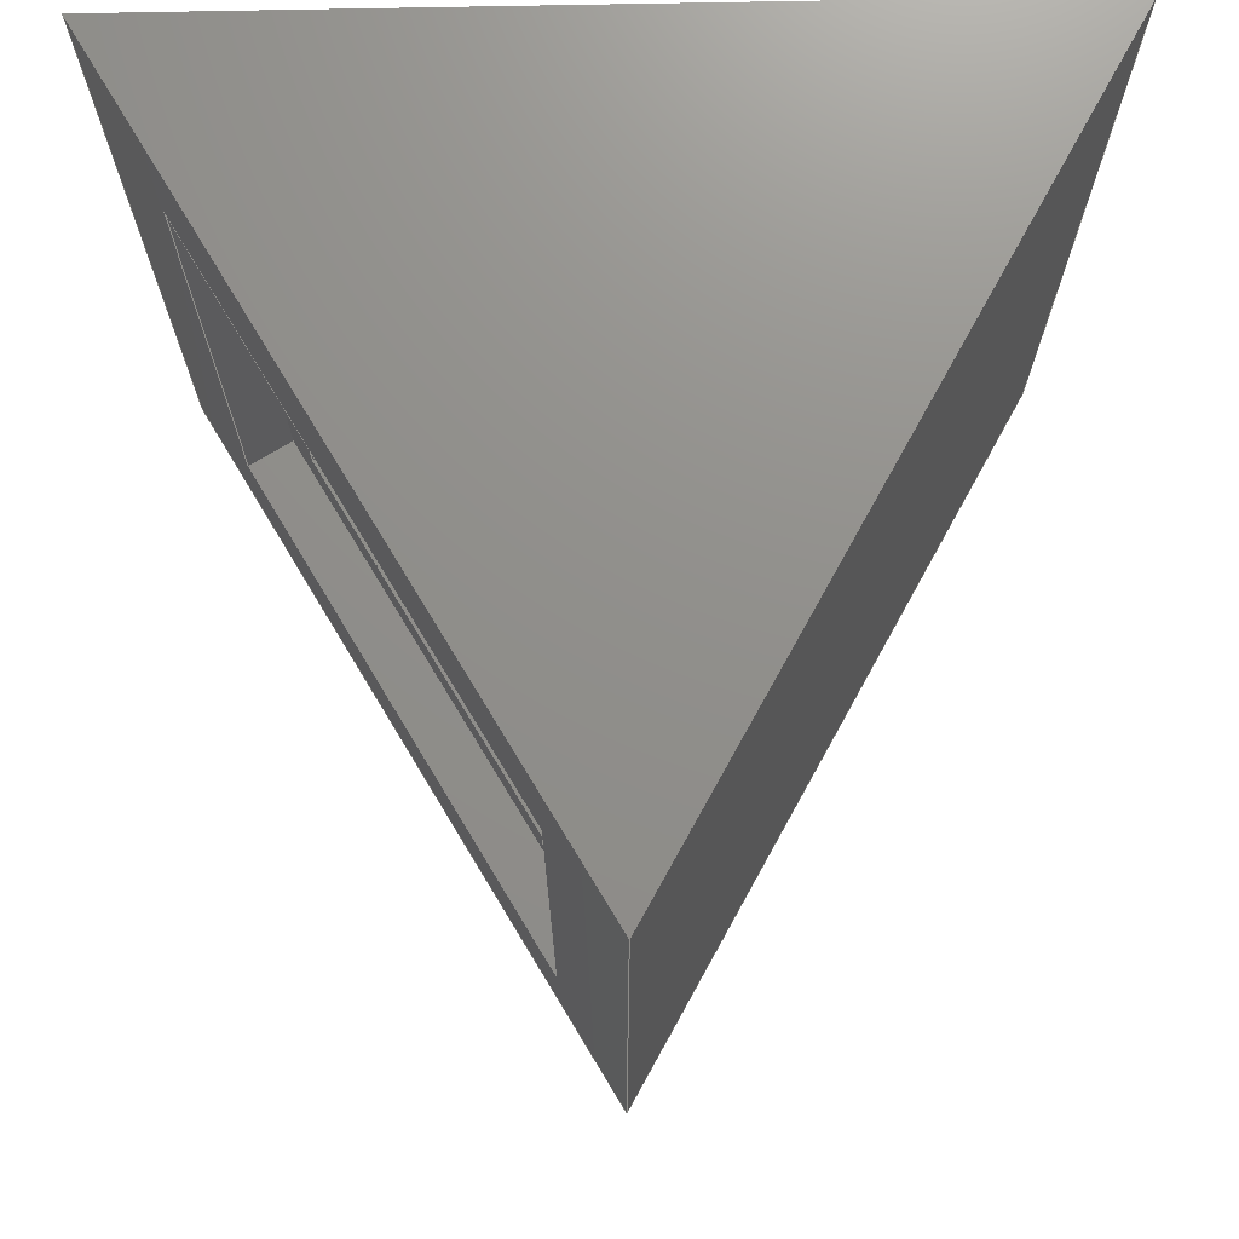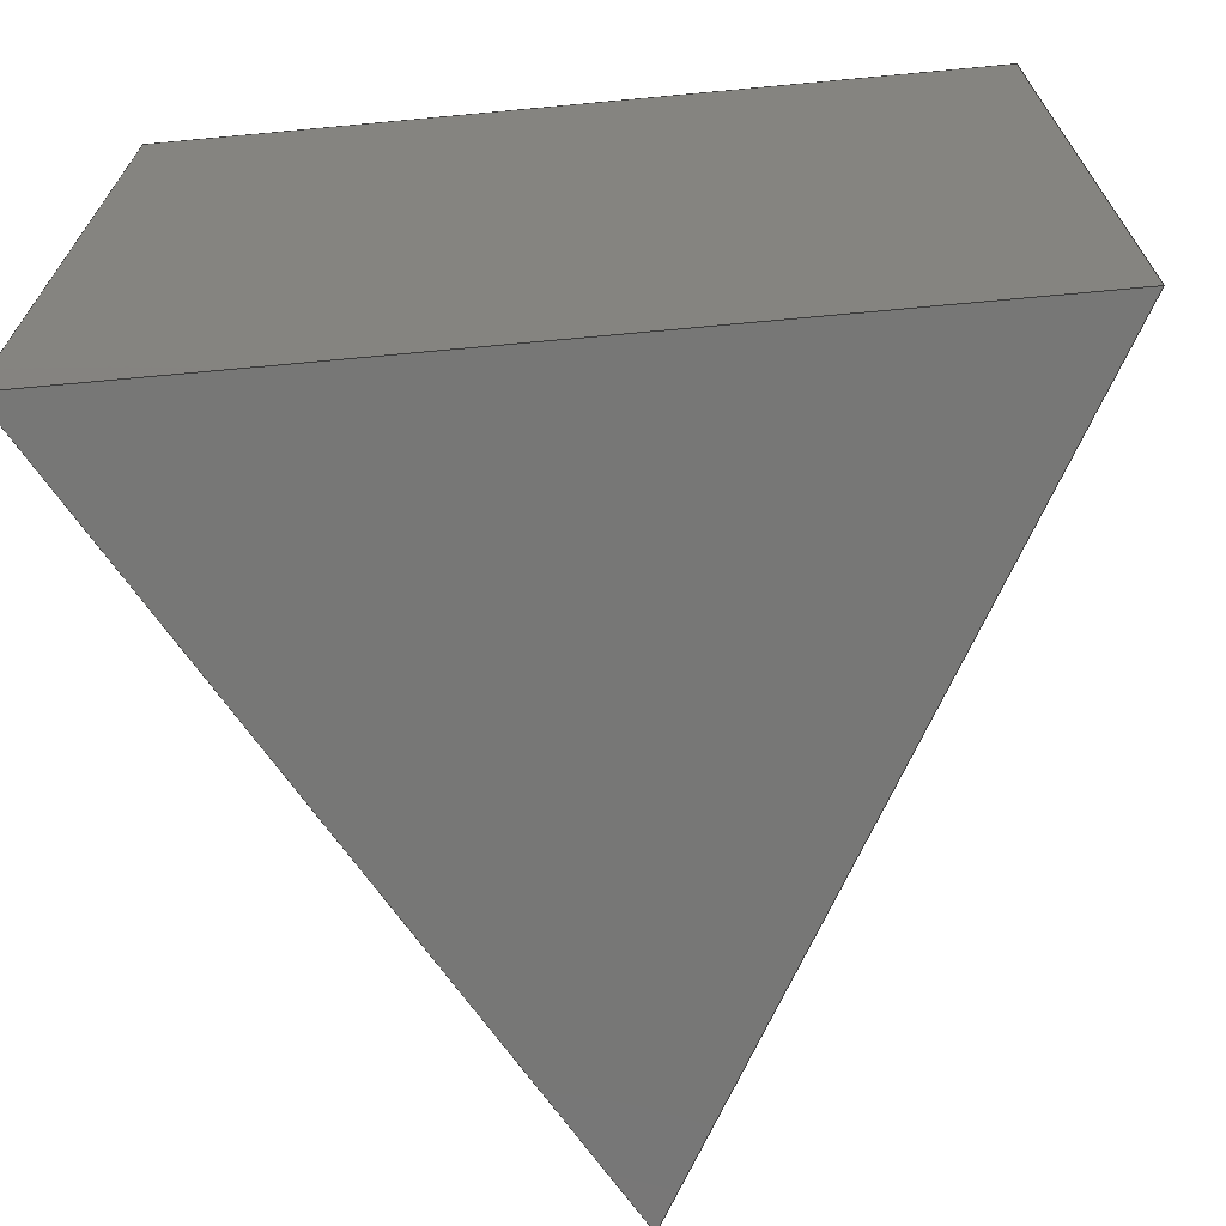
<metadata>
{"format":"step","ext":"step","renderer":"f3d","projection":"perspective","resolution":1024,"background":"white","views":[{"elev":72.8,"azim":178.9,"up":"+Z"},{"elev":-69.5,"azim":5.3,"up":"+Z"}]}
</metadata>
<code>
ISO-10303-21;
DATA;
#1=MECHANICAL_DESIGN_GEOMETRIC_PRESENTATION_REPRESENTATION('',(#4),#425);
#2=SHAPE_REPRESENTATION_RELATIONSHIP('SRR','None',#432,#3);
#3=ADVANCED_BREP_SHAPE_REPRESENTATION('',(#5),#424);
#4=STYLED_ITEM('',(#441),#5);
#5=MANIFOLD_SOLID_BREP('Body1',#257);
#6=FACE_BOUND('',#33,.T.);
#7=FACE_BOUND('',#35,.T.);
#8=FACE_OUTER_BOUND('',#23,.T.);
#9=FACE_OUTER_BOUND('',#24,.T.);
#10=FACE_OUTER_BOUND('',#25,.T.);
#11=FACE_OUTER_BOUND('',#26,.T.);
#12=FACE_OUTER_BOUND('',#27,.T.);
#13=FACE_OUTER_BOUND('',#28,.T.);
#14=FACE_OUTER_BOUND('',#29,.T.);
#15=FACE_OUTER_BOUND('',#30,.T.);
#16=FACE_OUTER_BOUND('',#31,.T.);
#17=FACE_OUTER_BOUND('',#32,.T.);
#18=FACE_OUTER_BOUND('',#34,.T.);
#19=FACE_OUTER_BOUND('',#36,.T.);
#20=FACE_OUTER_BOUND('',#37,.T.);
#21=FACE_OUTER_BOUND('',#38,.T.);
#22=FACE_OUTER_BOUND('',#39,.T.);
#23=EDGE_LOOP('',(#161,#162,#163,#164));
#24=EDGE_LOOP('',(#165,#166,#167,#168));
#25=EDGE_LOOP('',(#169,#170,#171,#172));
#26=EDGE_LOOP('',(#173,#174,#175,#176));
#27=EDGE_LOOP('',(#177,#178,#179,#180));
#28=EDGE_LOOP('',(#181,#182,#183,#184));
#29=EDGE_LOOP('',(#185,#186,#187,#188));
#30=EDGE_LOOP('',(#189,#190,#191,#192));
#31=EDGE_LOOP('',(#193,#194,#195,#196));
#32=EDGE_LOOP('',(#197,#198,#199,#200));
#33=EDGE_LOOP('',(#201,#202,#203,#204));
#34=EDGE_LOOP('',(#205,#206,#207,#208));
#35=EDGE_LOOP('',(#209,#210,#211,#212));
#36=EDGE_LOOP('',(#213,#214,#215));
#37=EDGE_LOOP('',(#216,#217,#218,#219));
#38=EDGE_LOOP('',(#220,#221,#222));
#39=EDGE_LOOP('',(#223,#224,#225,#226));
#40=LINE('',#355,#73);
#41=LINE('',#357,#74);
#42=LINE('',#359,#75);
#43=LINE('',#360,#76);
#44=LINE('',#363,#77);
#45=LINE('',#365,#78);
#46=LINE('',#366,#79);
#47=LINE('',#369,#80);
#48=LINE('',#371,#81);
#49=LINE('',#372,#82);
#50=LINE('',#374,#83);
#51=LINE('',#375,#84);
#52=LINE('',#380,#85);
#53=LINE('',#382,#86);
#54=LINE('',#384,#87);
#55=LINE('',#385,#88);
#56=LINE('',#388,#89);
#57=LINE('',#390,#90);
#58=LINE('',#391,#91);
#59=LINE('',#394,#92);
#60=LINE('',#396,#93);
#61=LINE('',#397,#94);
#62=LINE('',#399,#95);
#63=LINE('',#400,#96);
#64=LINE('',#405,#97);
#65=LINE('',#407,#98);
#66=LINE('',#409,#99);
#67=LINE('',#410,#100);
#68=LINE('',#413,#101);
#69=LINE('',#414,#102);
#70=LINE('',#417,#103);
#71=LINE('',#418,#104);
#72=LINE('',#420,#105);
#73=VECTOR('',#290,1);
#74=VECTOR('',#291,1);
#75=VECTOR('',#292,1);
#76=VECTOR('',#293,1);
#77=VECTOR('',#296,1);
#78=VECTOR('',#297,1);
#79=VECTOR('',#298,1);
#80=VECTOR('',#301,1);
#81=VECTOR('',#302,1);
#82=VECTOR('',#303,1);
#83=VECTOR('',#306,1);
#84=VECTOR('',#307,1);
#85=VECTOR('',#312,1);
#86=VECTOR('',#313,1);
#87=VECTOR('',#314,1);
#88=VECTOR('',#315,1);
#89=VECTOR('',#318,1);
#90=VECTOR('',#319,1);
#91=VECTOR('',#320,1);
#92=VECTOR('',#323,1);
#93=VECTOR('',#324,1);
#94=VECTOR('',#325,1);
#95=VECTOR('',#328,1);
#96=VECTOR('',#329,1);
#97=VECTOR('',#334,1);
#98=VECTOR('',#335,1);
#99=VECTOR('',#336,1);
#100=VECTOR('',#337,1);
#101=VECTOR('',#340,1);
#102=VECTOR('',#341,1);
#103=VECTOR('',#344,1);
#104=VECTOR('',#345,1);
#105=VECTOR('',#348,1);
#106=VERTEX_POINT('',#353);
#107=VERTEX_POINT('',#354);
#108=VERTEX_POINT('',#356);
#109=VERTEX_POINT('',#358);
#110=VERTEX_POINT('',#362);
#111=VERTEX_POINT('',#364);
#112=VERTEX_POINT('',#368);
#113=VERTEX_POINT('',#370);
#114=VERTEX_POINT('',#378);
#115=VERTEX_POINT('',#379);
#116=VERTEX_POINT('',#381);
#117=VERTEX_POINT('',#383);
#118=VERTEX_POINT('',#387);
#119=VERTEX_POINT('',#389);
#120=VERTEX_POINT('',#393);
#121=VERTEX_POINT('',#395);
#122=VERTEX_POINT('',#403);
#123=VERTEX_POINT('',#404);
#124=VERTEX_POINT('',#406);
#125=VERTEX_POINT('',#408);
#126=VERTEX_POINT('',#412);
#127=VERTEX_POINT('',#416);
#128=EDGE_CURVE('',#106,#107,#40,.T.);
#129=EDGE_CURVE('',#106,#108,#41,.T.);
#130=EDGE_CURVE('',#108,#109,#42,.T.);
#131=EDGE_CURVE('',#107,#109,#43,.T.);
#132=EDGE_CURVE('',#110,#106,#44,.T.);
#133=EDGE_CURVE('',#110,#111,#45,.T.);
#134=EDGE_CURVE('',#111,#108,#46,.T.);
#135=EDGE_CURVE('',#112,#110,#47,.T.);
#136=EDGE_CURVE('',#112,#113,#48,.T.);
#137=EDGE_CURVE('',#113,#111,#49,.T.);
#138=EDGE_CURVE('',#107,#112,#50,.T.);
#139=EDGE_CURVE('',#109,#113,#51,.T.);
#140=EDGE_CURVE('',#114,#115,#52,.T.);
#141=EDGE_CURVE('',#114,#116,#53,.T.);
#142=EDGE_CURVE('',#116,#117,#54,.T.);
#143=EDGE_CURVE('',#115,#117,#55,.T.);
#144=EDGE_CURVE('',#118,#114,#56,.T.);
#145=EDGE_CURVE('',#118,#119,#57,.T.);
#146=EDGE_CURVE('',#119,#116,#58,.T.);
#147=EDGE_CURVE('',#120,#118,#59,.T.);
#148=EDGE_CURVE('',#120,#121,#60,.T.);
#149=EDGE_CURVE('',#121,#119,#61,.T.);
#150=EDGE_CURVE('',#115,#120,#62,.T.);
#151=EDGE_CURVE('',#117,#121,#63,.T.);
#152=EDGE_CURVE('',#122,#123,#64,.T.);
#153=EDGE_CURVE('',#124,#122,#65,.T.);
#154=EDGE_CURVE('',#125,#124,#66,.T.);
#155=EDGE_CURVE('',#123,#125,#67,.T.);
#156=EDGE_CURVE('',#123,#126,#68,.T.);
#157=EDGE_CURVE('',#122,#126,#69,.T.);
#158=EDGE_CURVE('',#127,#125,#70,.T.);
#159=EDGE_CURVE('',#126,#127,#71,.T.);
#160=EDGE_CURVE('',#127,#124,#72,.T.);
#161=ORIENTED_EDGE('',*,*,#128,.F.);
#162=ORIENTED_EDGE('',*,*,#129,.T.);
#163=ORIENTED_EDGE('',*,*,#130,.T.);
#164=ORIENTED_EDGE('',*,*,#131,.F.);
#165=ORIENTED_EDGE('',*,*,#132,.F.);
#166=ORIENTED_EDGE('',*,*,#133,.T.);
#167=ORIENTED_EDGE('',*,*,#134,.T.);
#168=ORIENTED_EDGE('',*,*,#129,.F.);
#169=ORIENTED_EDGE('',*,*,#135,.F.);
#170=ORIENTED_EDGE('',*,*,#136,.T.);
#171=ORIENTED_EDGE('',*,*,#137,.T.);
#172=ORIENTED_EDGE('',*,*,#133,.F.);
#173=ORIENTED_EDGE('',*,*,#138,.F.);
#174=ORIENTED_EDGE('',*,*,#131,.T.);
#175=ORIENTED_EDGE('',*,*,#139,.T.);
#176=ORIENTED_EDGE('',*,*,#136,.F.);
#177=ORIENTED_EDGE('',*,*,#139,.F.);
#178=ORIENTED_EDGE('',*,*,#130,.F.);
#179=ORIENTED_EDGE('',*,*,#134,.F.);
#180=ORIENTED_EDGE('',*,*,#137,.F.);
#181=ORIENTED_EDGE('',*,*,#140,.F.);
#182=ORIENTED_EDGE('',*,*,#141,.T.);
#183=ORIENTED_EDGE('',*,*,#142,.T.);
#184=ORIENTED_EDGE('',*,*,#143,.F.);
#185=ORIENTED_EDGE('',*,*,#144,.F.);
#186=ORIENTED_EDGE('',*,*,#145,.T.);
#187=ORIENTED_EDGE('',*,*,#146,.T.);
#188=ORIENTED_EDGE('',*,*,#141,.F.);
#189=ORIENTED_EDGE('',*,*,#147,.F.);
#190=ORIENTED_EDGE('',*,*,#148,.T.);
#191=ORIENTED_EDGE('',*,*,#149,.T.);
#192=ORIENTED_EDGE('',*,*,#145,.F.);
#193=ORIENTED_EDGE('',*,*,#150,.F.);
#194=ORIENTED_EDGE('',*,*,#143,.T.);
#195=ORIENTED_EDGE('',*,*,#151,.T.);
#196=ORIENTED_EDGE('',*,*,#148,.F.);
#197=ORIENTED_EDGE('',*,*,#151,.F.);
#198=ORIENTED_EDGE('',*,*,#142,.F.);
#199=ORIENTED_EDGE('',*,*,#146,.F.);
#200=ORIENTED_EDGE('',*,*,#149,.F.);
#201=ORIENTED_EDGE('',*,*,#128,.T.);
#202=ORIENTED_EDGE('',*,*,#138,.T.);
#203=ORIENTED_EDGE('',*,*,#135,.T.);
#204=ORIENTED_EDGE('',*,*,#132,.T.);
#205=ORIENTED_EDGE('',*,*,#152,.F.);
#206=ORIENTED_EDGE('',*,*,#153,.F.);
#207=ORIENTED_EDGE('',*,*,#154,.F.);
#208=ORIENTED_EDGE('',*,*,#155,.F.);
#209=ORIENTED_EDGE('',*,*,#140,.T.);
#210=ORIENTED_EDGE('',*,*,#150,.T.);
#211=ORIENTED_EDGE('',*,*,#147,.T.);
#212=ORIENTED_EDGE('',*,*,#144,.T.);
#213=ORIENTED_EDGE('',*,*,#152,.T.);
#214=ORIENTED_EDGE('',*,*,#156,.T.);
#215=ORIENTED_EDGE('',*,*,#157,.F.);
#216=ORIENTED_EDGE('',*,*,#156,.F.);
#217=ORIENTED_EDGE('',*,*,#155,.T.);
#218=ORIENTED_EDGE('',*,*,#158,.F.);
#219=ORIENTED_EDGE('',*,*,#159,.F.);
#220=ORIENTED_EDGE('',*,*,#154,.T.);
#221=ORIENTED_EDGE('',*,*,#160,.F.);
#222=ORIENTED_EDGE('',*,*,#158,.T.);
#223=ORIENTED_EDGE('',*,*,#159,.T.);
#224=ORIENTED_EDGE('',*,*,#160,.T.);
#225=ORIENTED_EDGE('',*,*,#153,.T.);
#226=ORIENTED_EDGE('',*,*,#157,.T.);
#227=PLANE('',#271);
#228=PLANE('',#272);
#229=PLANE('',#273);
#230=PLANE('',#274);
#231=PLANE('',#275);
#232=PLANE('',#276);
#233=PLANE('',#277);
#234=PLANE('',#278);
#235=PLANE('',#279);
#236=PLANE('',#280);
#237=PLANE('',#281);
#238=PLANE('',#282);
#239=PLANE('',#283);
#240=PLANE('',#284);
#241=PLANE('',#285);
#242=ADVANCED_FACE('',(#8),#227,.F.);
#243=ADVANCED_FACE('',(#9),#228,.F.);
#244=ADVANCED_FACE('',(#10),#229,.F.);
#245=ADVANCED_FACE('',(#11),#230,.F.);
#246=ADVANCED_FACE('',(#12),#231,.F.);
#247=ADVANCED_FACE('',(#13),#232,.F.);
#248=ADVANCED_FACE('',(#14),#233,.F.);
#249=ADVANCED_FACE('',(#15),#234,.F.);
#250=ADVANCED_FACE('',(#16),#235,.F.);
#251=ADVANCED_FACE('',(#17,#6),#236,.F.);
#252=ADVANCED_FACE('',(#18,#7),#237,.F.);
#253=ADVANCED_FACE('',(#19),#238,.T.);
#254=ADVANCED_FACE('',(#20),#239,.F.);
#255=ADVANCED_FACE('',(#21),#240,.T.);
#256=ADVANCED_FACE('',(#22),#241,.F.);
#257=CLOSED_SHELL('',(#242,#243,#244,#245,#246,#247,#248,#249,#250,#251,
#252,#253,#254,#255,#256));
#258=DERIVED_UNIT_ELEMENT(#260,1);
#259=DERIVED_UNIT_ELEMENT(#427,3);
#260=(
MASS_UNIT()
NAMED_UNIT(*)
SI_UNIT(.KILO.,.GRAM.)
);
#261=DERIVED_UNIT((#258,#259));
#262=MEASURE_REPRESENTATION_ITEM('density measure',
POSITIVE_RATIO_MEASURE(7850),#261);
#263=PROPERTY_DEFINITION_REPRESENTATION(#268,#265);
#264=PROPERTY_DEFINITION_REPRESENTATION(#269,#266);
#265=REPRESENTATION('material name',(#267),#424);
#266=REPRESENTATION('density',(#262),#424);
#267=DESCRIPTIVE_REPRESENTATION_ITEM('Steel','Steel');
#268=PROPERTY_DEFINITION('material property','material name',#434);
#269=PROPERTY_DEFINITION('material property','density of part',#434);
#270=AXIS2_PLACEMENT_3D('placement',#351,#286,#287);
#271=AXIS2_PLACEMENT_3D('',#352,#288,#289);
#272=AXIS2_PLACEMENT_3D('',#361,#294,#295);
#273=AXIS2_PLACEMENT_3D('',#367,#299,#300);
#274=AXIS2_PLACEMENT_3D('',#373,#304,#305);
#275=AXIS2_PLACEMENT_3D('',#376,#308,#309);
#276=AXIS2_PLACEMENT_3D('',#377,#310,#311);
#277=AXIS2_PLACEMENT_3D('',#386,#316,#317);
#278=AXIS2_PLACEMENT_3D('',#392,#321,#322);
#279=AXIS2_PLACEMENT_3D('',#398,#326,#327);
#280=AXIS2_PLACEMENT_3D('',#401,#330,#331);
#281=AXIS2_PLACEMENT_3D('',#402,#332,#333);
#282=AXIS2_PLACEMENT_3D('',#411,#338,#339);
#283=AXIS2_PLACEMENT_3D('',#415,#342,#343);
#284=AXIS2_PLACEMENT_3D('',#419,#346,#347);
#285=AXIS2_PLACEMENT_3D('',#421,#349,#350);
#286=DIRECTION('axis',(0,0,1));
#287=DIRECTION('refdir',(1,0,0));
#288=DIRECTION('center_axis',(0.5,-0.866,-1.026e-13));
#289=DIRECTION('ref_axis',(2.051e-13,1.457e-29,1));
#290=DIRECTION('',(2.051e-13,1.262e-29,1));
#291=DIRECTION('',(-0.866,-0.5,1.776e-13));
#292=DIRECTION('',(2.051e-13,1.953e-30,1));
#293=DIRECTION('',(-0.866,-0.5,1.776e-13));
#294=DIRECTION('center_axis',(-2.051e-13,3.787e-29,
-1));
#295=DIRECTION('ref_axis',(0.5,-0.866,-1.026e-13));
#296=DIRECTION('',(0.5,-0.866,-1.026e-13));
#297=DIRECTION('',(-0.866,-0.5,1.776e-13));
#298=DIRECTION('',(0.5,-0.866,-1.026e-13));
#299=DIRECTION('center_axis',(-0.5,0.866,1.026e-13));
#300=DIRECTION('ref_axis',(-2.051e-13,-1.457e-29,
-1));
#301=DIRECTION('',(-2.051e-13,-1.262e-29,-1));
#302=DIRECTION('',(-0.866,-0.5,1.776e-13));
#303=DIRECTION('',(-2.051e-13,-1.953e-30,-1));
#304=DIRECTION('center_axis',(2.051e-13,-3.787e-29,
1));
#305=DIRECTION('ref_axis',(-0.5,0.866,1.026e-13));
#306=DIRECTION('',(-0.5,0.866,1.026e-13));
#307=DIRECTION('',(-0.5,0.866,1.026e-13));
#308=DIRECTION('center_axis',(-0.866,-0.5,1.776e-13));
#309=DIRECTION('ref_axis',(2.051e-13,0,1));
#310=DIRECTION('center_axis',(0.5,-0.866,3.787e-29));
#311=DIRECTION('ref_axis',(1.55e-13,8.949e-14,1));
#312=DIRECTION('',(-1.893e-29,3.279e-29,1));
#313=DIRECTION('',(-0.866,-0.5,1.776e-13));
#314=DIRECTION('',(1.55e-13,8.949e-14,1));
#315=DIRECTION('',(-0.866,-0.5,1.776e-13));
#316=DIRECTION('center_axis',(-1.538e-13,-8.882e-14,
-1));
#317=DIRECTION('ref_axis',(0.5,-0.866,0));
#318=DIRECTION('',(0.5,-0.866,2.524e-29));
#319=DIRECTION('',(-0.866,-0.5,1.776e-13));
#320=DIRECTION('',(0.5,-0.866,0));
#321=DIRECTION('center_axis',(-0.5,0.866,0));
#322=DIRECTION('ref_axis',(0,0,-1));
#323=DIRECTION('',(0,0,-1));
#324=DIRECTION('',(-0.866,-0.5,1.776e-13));
#325=DIRECTION('',(0,0,-1));
#326=DIRECTION('center_axis',(1.538e-13,8.882e-14,
1));
#327=DIRECTION('ref_axis',(-0.5,0.866,0));
#328=DIRECTION('',(-0.5,0.866,-3.181e-26));
#329=DIRECTION('',(-0.5,0.866,0));
#330=DIRECTION('center_axis',(-0.866,-0.5,1.776e-13));
#331=DIRECTION('ref_axis',(2.051e-13,0,1));
#332=DIRECTION('center_axis',(-0.866,-0.5,0));
#333=DIRECTION('ref_axis',(-0.5,0.866,0));
#334=DIRECTION('',(-0.5,0.866,0));
#335=DIRECTION('',(0,0,1));
#336=DIRECTION('',(0.5,-0.866,0));
#337=DIRECTION('',(0,0,-1));
#338=DIRECTION('center_axis',(0,0,1));
#339=DIRECTION('ref_axis',(1,0,0));
#340=DIRECTION('',(-0.5,-0.866,0));
#341=DIRECTION('',(-1,0,0));
#342=DIRECTION('center_axis',(0.866,-0.5,0));
#343=DIRECTION('ref_axis',(-0.5,-0.866,0));
#344=DIRECTION('',(0.5,0.866,0));
#345=DIRECTION('',(0,0,-1));
#346=DIRECTION('center_axis',(0,0,-1));
#347=DIRECTION('ref_axis',(-1,0,0));
#348=DIRECTION('',(1,0,0));
#349=DIRECTION('center_axis',(0,1,0));
#350=DIRECTION('ref_axis',(1,0,0));
#351=CARTESIAN_POINT('',(0,0,0));
#352=CARTESIAN_POINT('Origin',(4.217,0.7565,1.116));
#353=CARTESIAN_POINT('',(4.217,0.7565,1.116));
#354=CARTESIAN_POINT('',(4.217,0.7565,3.923));
#355=CARTESIAN_POINT('',(4.217,0.7565,1.808));
#356=CARTESIAN_POINT('',(3.351,0.2565,1.116));
#357=CARTESIAN_POINT('',(4.217,0.7565,1.116));
#358=CARTESIAN_POINT('',(3.351,0.2565,3.923));
#359=CARTESIAN_POINT('',(3.351,0.2565,3.923));
#360=CARTESIAN_POINT('',(4.217,0.7565,3.923));
#361=CARTESIAN_POINT('Origin',(2.764,3.273,1.116));
#362=CARTESIAN_POINT('',(2.764,3.273,1.116));
#363=CARTESIAN_POINT('',(3.127,2.644,1.116));
#364=CARTESIAN_POINT('',(1.898,2.773,1.116));
#365=CARTESIAN_POINT('',(2.764,3.273,1.116));
#366=CARTESIAN_POINT('',(3.351,0.2565,1.116));
#367=CARTESIAN_POINT('Origin',(2.764,3.273,3.923));
#368=CARTESIAN_POINT('',(2.764,3.273,3.923));
#369=CARTESIAN_POINT('',(2.764,3.273,3.212));
#370=CARTESIAN_POINT('',(1.898,2.773,3.923));
#371=CARTESIAN_POINT('',(2.764,3.273,3.923));
#372=CARTESIAN_POINT('',(1.898,2.773,1.116));
#373=CARTESIAN_POINT('Origin',(4.217,0.7565,3.923));
#374=CARTESIAN_POINT('',(3.854,1.386,3.923));
#375=CARTESIAN_POINT('',(1.898,2.773,3.923));
#376=CARTESIAN_POINT('Origin',(2.624,1.515,2.52));
#377=CARTESIAN_POINT('Origin',(4.625,0.6495,0.75));
#378=CARTESIAN_POINT('',(4.625,0.6495,0.75));
#379=CARTESIAN_POINT('',(4.625,0.6495,4.25));
#380=CARTESIAN_POINT('',(4.625,0.6495,2.875));
#381=CARTESIAN_POINT('',(4.365,0.4995,0.75));
#382=CARTESIAN_POINT('',(4.625,0.6495,0.75));
#383=CARTESIAN_POINT('',(4.365,0.4995,4.25));
#384=CARTESIAN_POINT('',(4.365,0.4995,4.25));
#385=CARTESIAN_POINT('',(4.625,0.6495,4.25));
#386=CARTESIAN_POINT('Origin',(2.875,3.681,0.75));
#387=CARTESIAN_POINT('',(2.875,3.681,0.75));
#388=CARTESIAN_POINT('',(3.938,1.84,0.75));
#389=CARTESIAN_POINT('',(2.615,3.531,0.75));
#390=CARTESIAN_POINT('',(2.875,3.681,0.75));
#391=CARTESIAN_POINT('',(4.365,0.4995,0.75));
#392=CARTESIAN_POINT('Origin',(2.875,3.681,4.25));
#393=CARTESIAN_POINT('',(2.875,3.681,4.25));
#394=CARTESIAN_POINT('',(2.875,3.681,4.625));
#395=CARTESIAN_POINT('',(2.615,3.531,4.25));
#396=CARTESIAN_POINT('',(2.875,3.681,4.25));
#397=CARTESIAN_POINT('',(2.615,3.531,0.75));
#398=CARTESIAN_POINT('Origin',(4.625,0.6495,4.25));
#399=CARTESIAN_POINT('',(4.812,0.3248,4.25));
#400=CARTESIAN_POINT('',(2.615,3.531,4.25));
#401=CARTESIAN_POINT('Origin',(3.49,2.015,2.5));
#402=CARTESIAN_POINT('Origin',(5,0,5));
#403=CARTESIAN_POINT('',(5,0,5));
#404=CARTESIAN_POINT('',(2.5,4.33,5));
#405=CARTESIAN_POINT('',(4.375,1.083,5));
#406=CARTESIAN_POINT('',(5,0,0));
#407=CARTESIAN_POINT('',(5,0,0));
#408=CARTESIAN_POINT('',(2.5,4.33,0));
#409=CARTESIAN_POINT('',(5,0,0));
#410=CARTESIAN_POINT('',(2.5,4.33,5));
#411=CARTESIAN_POINT('Origin',(0,0,5));
#412=CARTESIAN_POINT('',(0,0,5));
#413=CARTESIAN_POINT('',(1.25,2.165,5));
#414=CARTESIAN_POINT('',(5,0,5));
#415=CARTESIAN_POINT('Origin',(2.5,4.33,5));
#416=CARTESIAN_POINT('',(0,0,0));
#417=CARTESIAN_POINT('',(1.875,3.248,0));
#418=CARTESIAN_POINT('',(0,0,5));
#419=CARTESIAN_POINT('Origin',(5,0,0));
#420=CARTESIAN_POINT('',(0,0,0));
#421=CARTESIAN_POINT('Origin',(2.5,0,2.5));
#422=UNCERTAINTY_MEASURE_WITH_UNIT(LENGTH_MEASURE(0.001),#426,
'DISTANCE_ACCURACY_VALUE',
'Maximum model space distance between geometric entities at asserted c
onnectivities');
#423=UNCERTAINTY_MEASURE_WITH_UNIT(LENGTH_MEASURE(0.001),#426,
'DISTANCE_ACCURACY_VALUE',
'Maximum model space distance between geometric entities at asserted c
onnectivities');
#424=(
GEOMETRIC_REPRESENTATION_CONTEXT(3)
GLOBAL_UNCERTAINTY_ASSIGNED_CONTEXT((#422))
GLOBAL_UNIT_ASSIGNED_CONTEXT((#426,#428,#429))
REPRESENTATION_CONTEXT('','3D')
);
#425=(
GEOMETRIC_REPRESENTATION_CONTEXT(3)
GLOBAL_UNCERTAINTY_ASSIGNED_CONTEXT((#423))
GLOBAL_UNIT_ASSIGNED_CONTEXT((#426,#428,#429))
REPRESENTATION_CONTEXT('','3D')
);
#426=(
LENGTH_UNIT()
NAMED_UNIT(*)
SI_UNIT(.CENTI.,.METRE.)
);
#427=(
LENGTH_UNIT()
NAMED_UNIT(*)
SI_UNIT($,.METRE.)
);
#428=(
NAMED_UNIT(*)
PLANE_ANGLE_UNIT()
SI_UNIT($,.RADIAN.)
);
#429=(
NAMED_UNIT(*)
SI_UNIT($,.STERADIAN.)
SOLID_ANGLE_UNIT()
);
#430=SHAPE_DEFINITION_REPRESENTATION(#431,#432);
#431=PRODUCT_DEFINITION_SHAPE('',$,#434);
#432=SHAPE_REPRESENTATION('',(#270),#424);
#433=PRODUCT_DEFINITION_CONTEXT('part definition',#438,'design');
#434=PRODUCT_DEFINITION('Untitled','Untitled',#435,#433);
#435=PRODUCT_DEFINITION_FORMATION('',$,#440);
#436=PRODUCT_RELATED_PRODUCT_CATEGORY('Untitled','Untitled',(#440));
#437=APPLICATION_PROTOCOL_DEFINITION('international standard',
'automotive_design',2009,#438);
#438=APPLICATION_CONTEXT(
'Core Data for Automotive Mechanical Design Process');
#439=PRODUCT_CONTEXT('part definition',#438,'mechanical');
#440=PRODUCT('Untitled','Untitled',$,(#439));
#441=PRESENTATION_STYLE_ASSIGNMENT((#442));
#442=SURFACE_STYLE_USAGE(.BOTH.,#443);
#443=SURFACE_SIDE_STYLE('',(#444));
#444=SURFACE_STYLE_FILL_AREA(#445);
#445=FILL_AREA_STYLE('Steel - Satin',(#446));
#446=FILL_AREA_STYLE_COLOUR('Steel - Satin',#447);
#447=COLOUR_RGB('Steel - Satin',0.6275,0.6275,0.6275);
ENDSEC;
END-ISO-10303-21;

</code>
